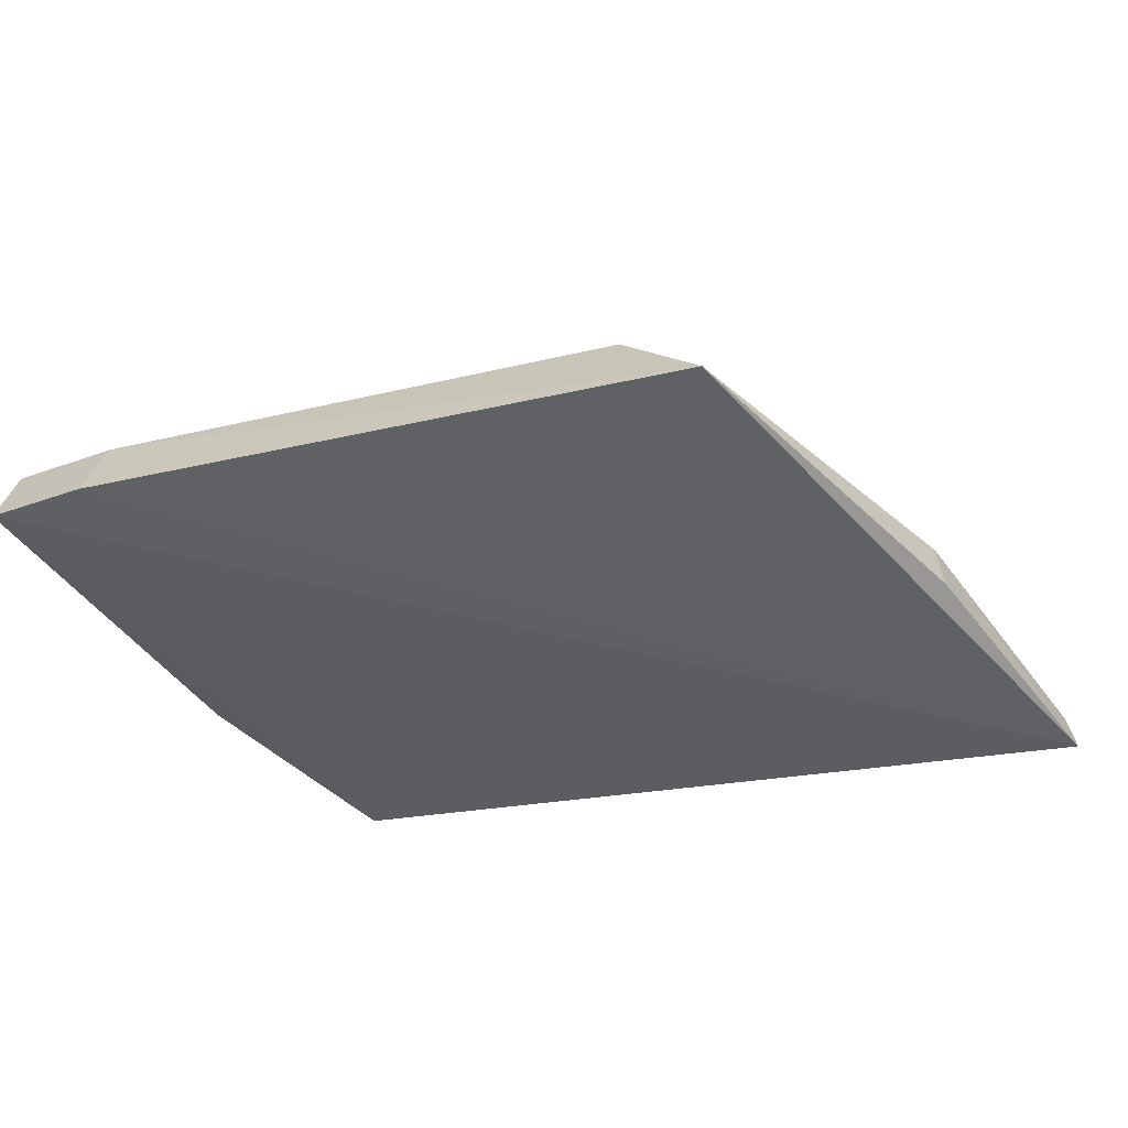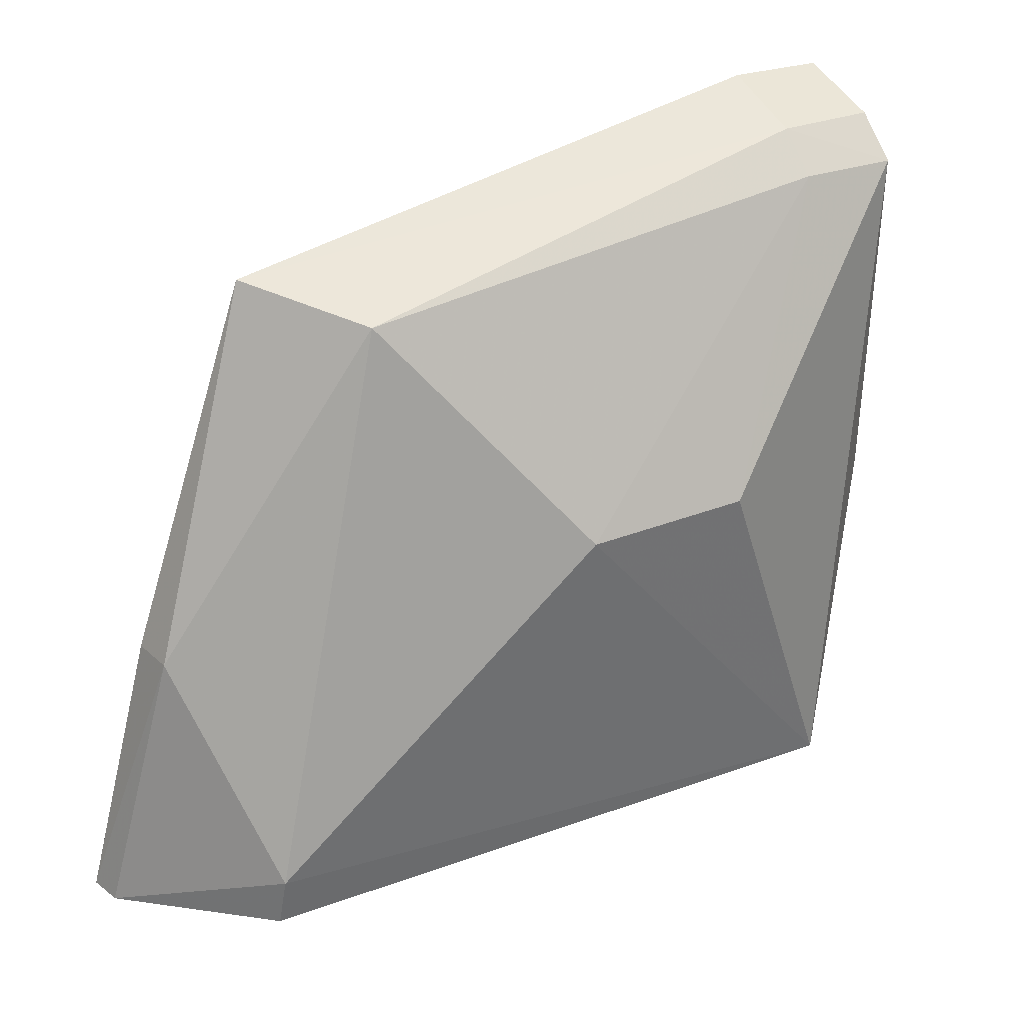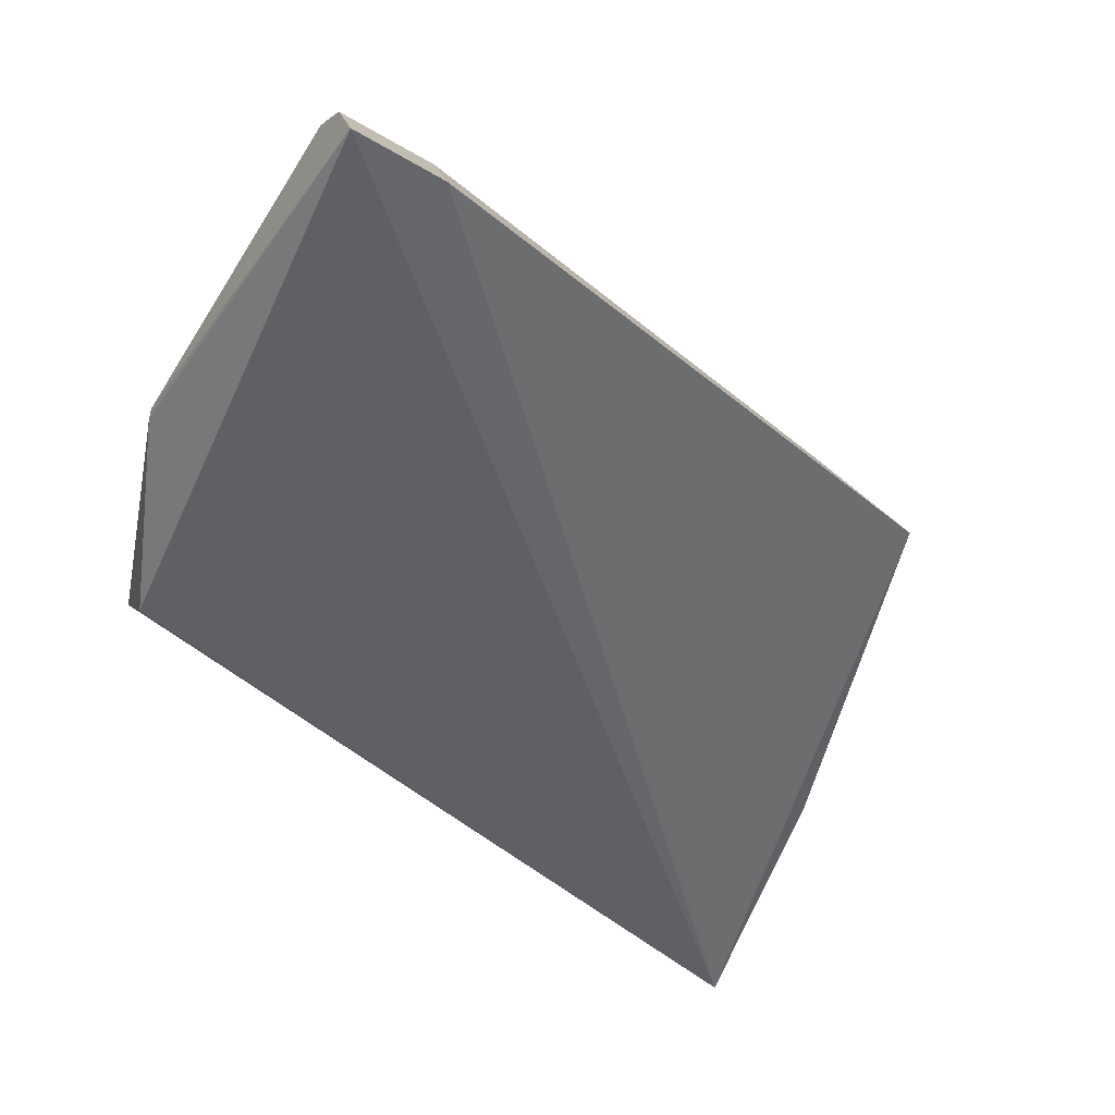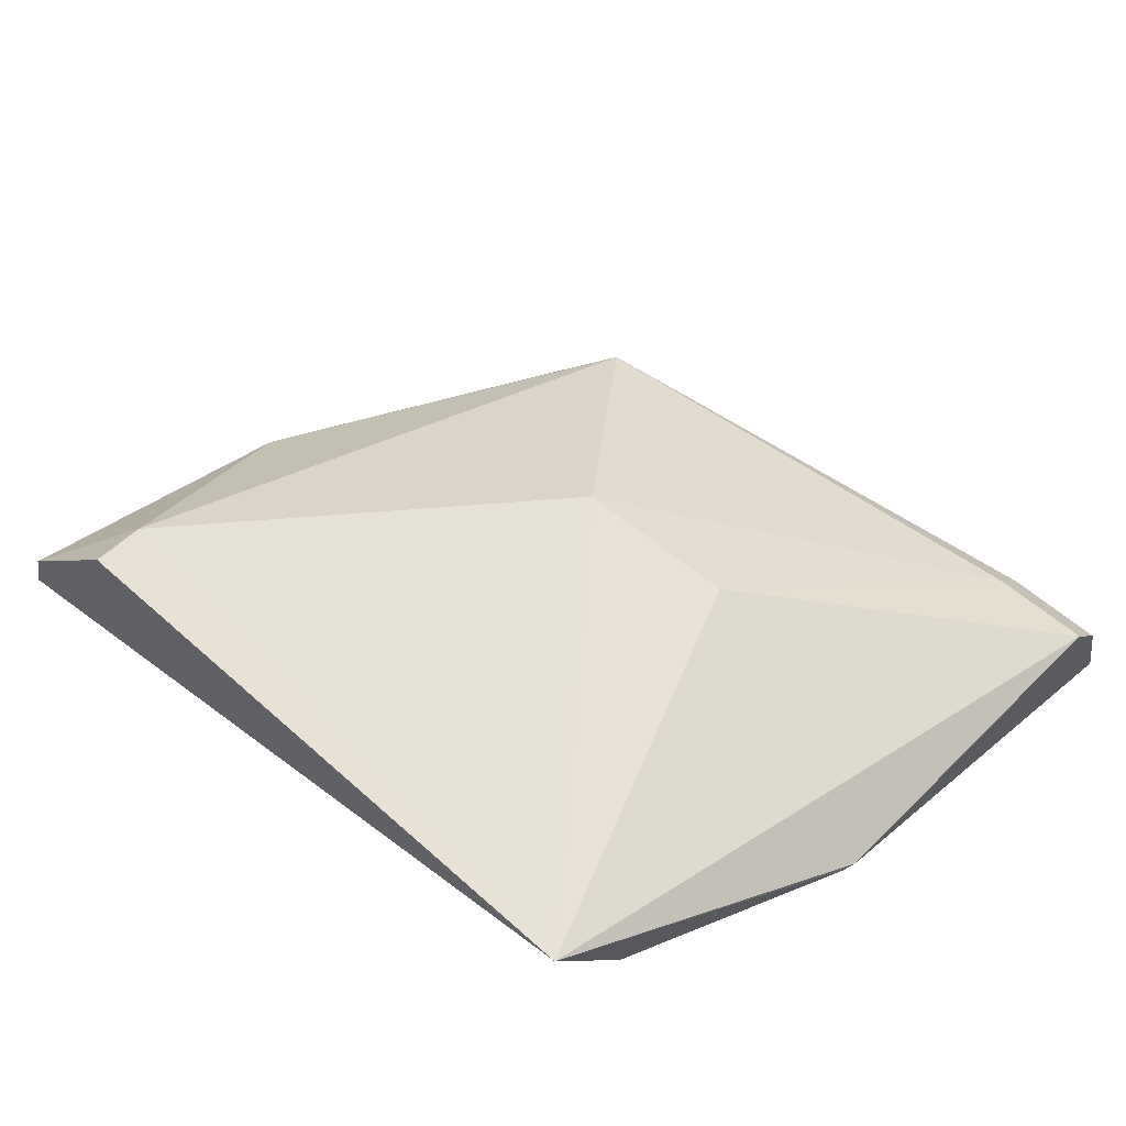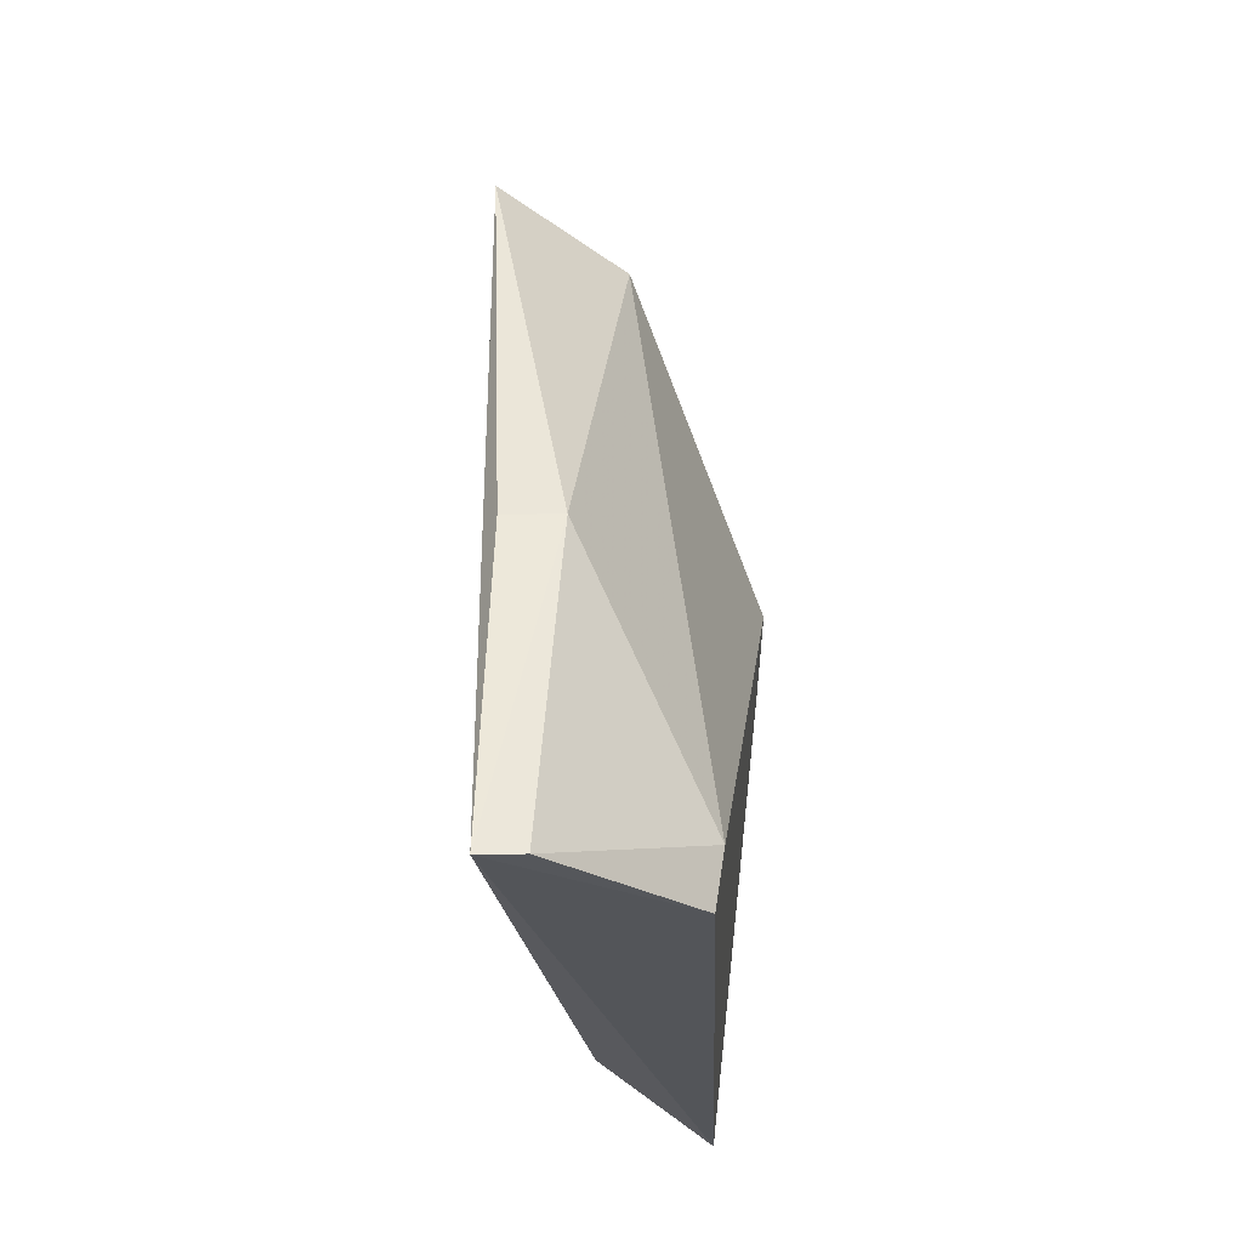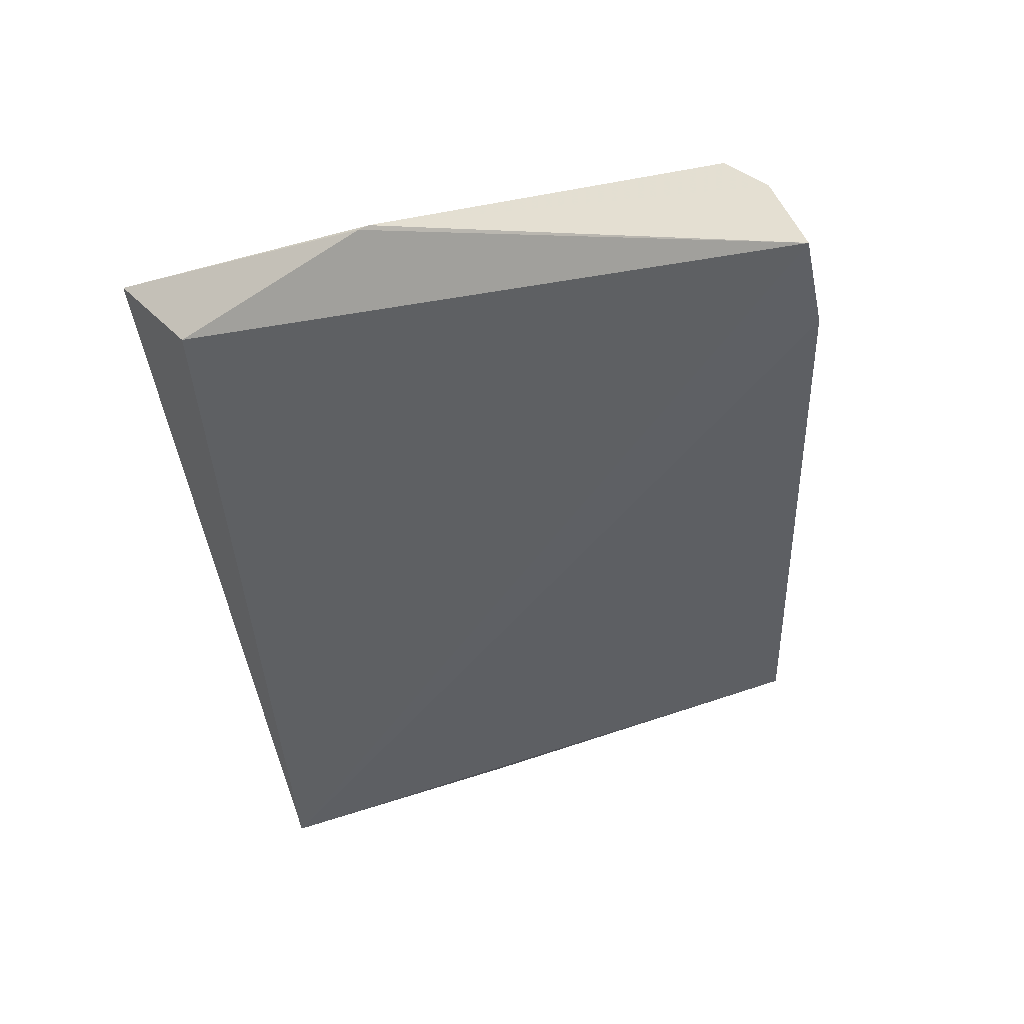
<metadata>
{"format":"obj","ext":"obj","renderer":"f3d","projection":"perspective","resolution":1024,"background":"white","views":[{"elev":-46.6,"azim":-158.3,"up":"+Z"},{"elev":29.7,"azim":-30.0,"up":"+Y"},{"elev":-54.6,"azim":148.0,"up":"+Z"},{"elev":53.6,"azim":44.3,"up":"+Z"},{"elev":-24.6,"azim":-90.2,"up":"+Y"},{"elev":-42.4,"azim":101.0,"up":"+Z"}]}
</metadata>
<code>
v -0.1859 0.03058 0.0411
v -0.1679 0.02512 0.03196
v -0.1683 0.05534 0.02365
v -0.2171 0.04869 0.02502
v -0.2316 0.003069 0.0253
v -0.1751 0.05056 0.03273
v -0.1753 0.003449 0.03826
v -0.2214 0.007243 0.0373
v -0.1748 0.009221 0.03068
v -0.1752 0.05547 0.02343
v -0.2108 0.04673 0.03271
v -0.1679 0.05045 0.03286
v -0.2262 0.02308 0.02948
v -0.1979 0.03038 0.0409
v -0.2218 0.003547 0.03675
v -0.1681 0.0243 0.03191
v -0.1752 0.0533 0.02985
v -0.1681 0.05326 0.02984
v -0.2265 0.02287 0.02596
v -0.2311 0.00328 0.02799
f 9 5 3
f 9 7 5
f 10 5 4
f 10 3 5
f 12 6 1
f 12 7 2
f 12 1 7
f 13 11 4
f 13 8 11
f 14 8 7
f 14 7 1
f 14 11 8
f 14 1 6
f 14 6 11
f 15 5 7
f 15 7 8
f 16 9 3
f 16 3 2
f 16 2 7
f 16 7 9
f 17 6 12
f 17 11 6
f 17 10 4
f 17 4 11
f 18 12 2
f 18 2 3
f 18 17 12
f 18 3 10
f 18 10 17
f 19 13 4
f 19 4 5
f 19 5 13
f 20 13 5
f 20 8 13
f 20 15 8
f 20 5 15

</code>
